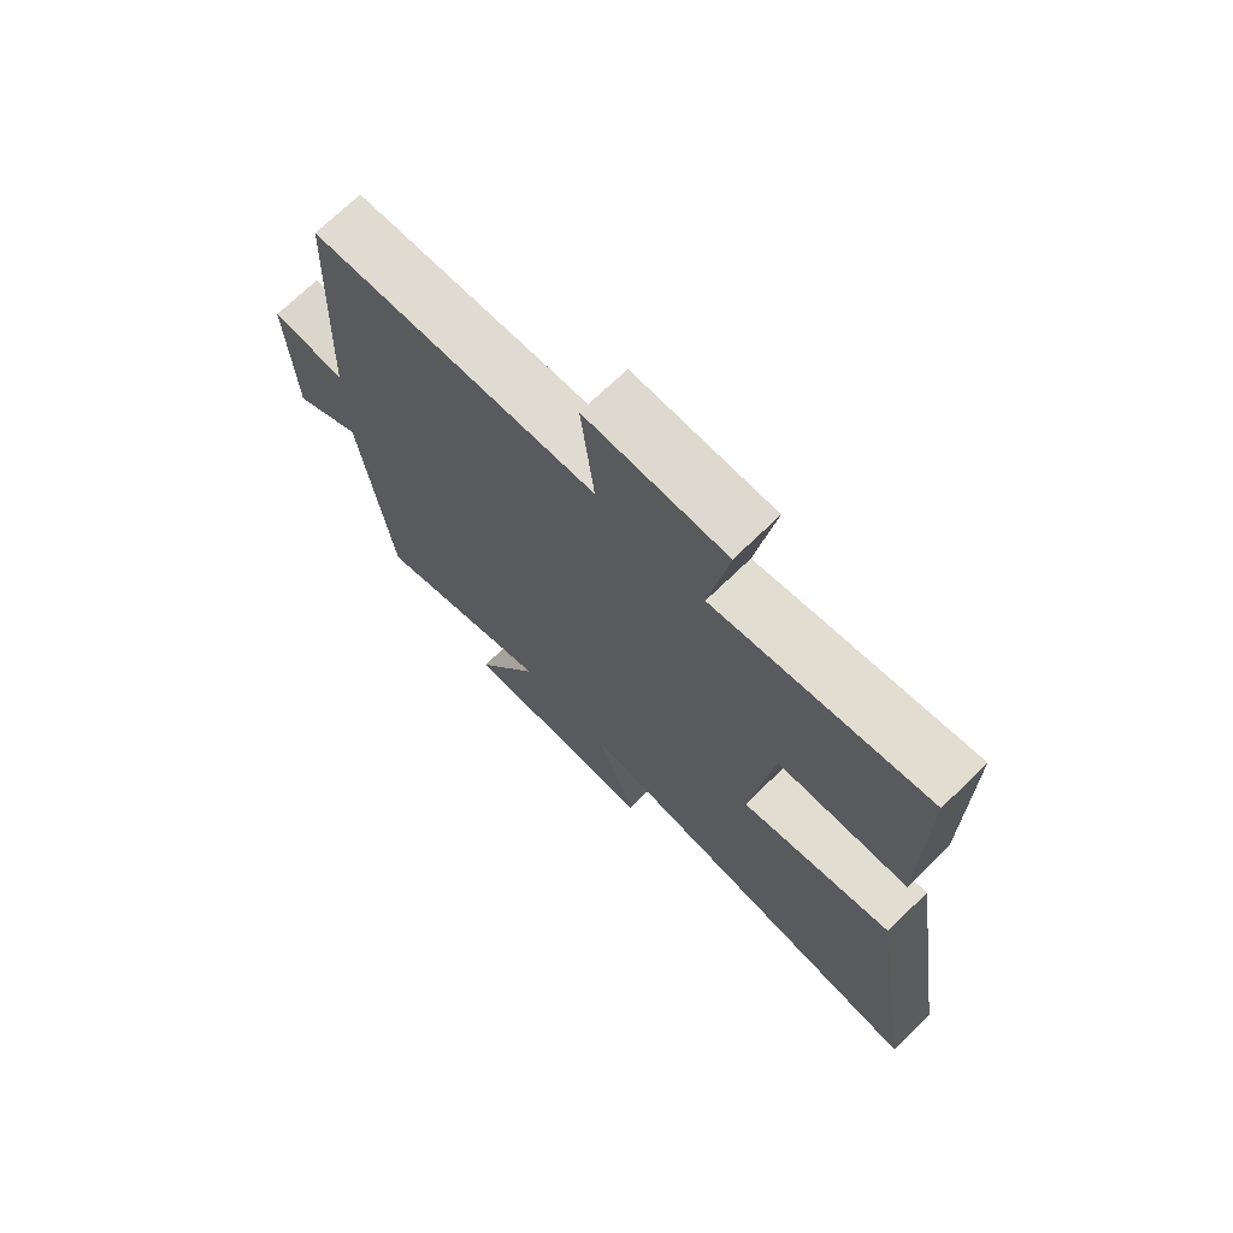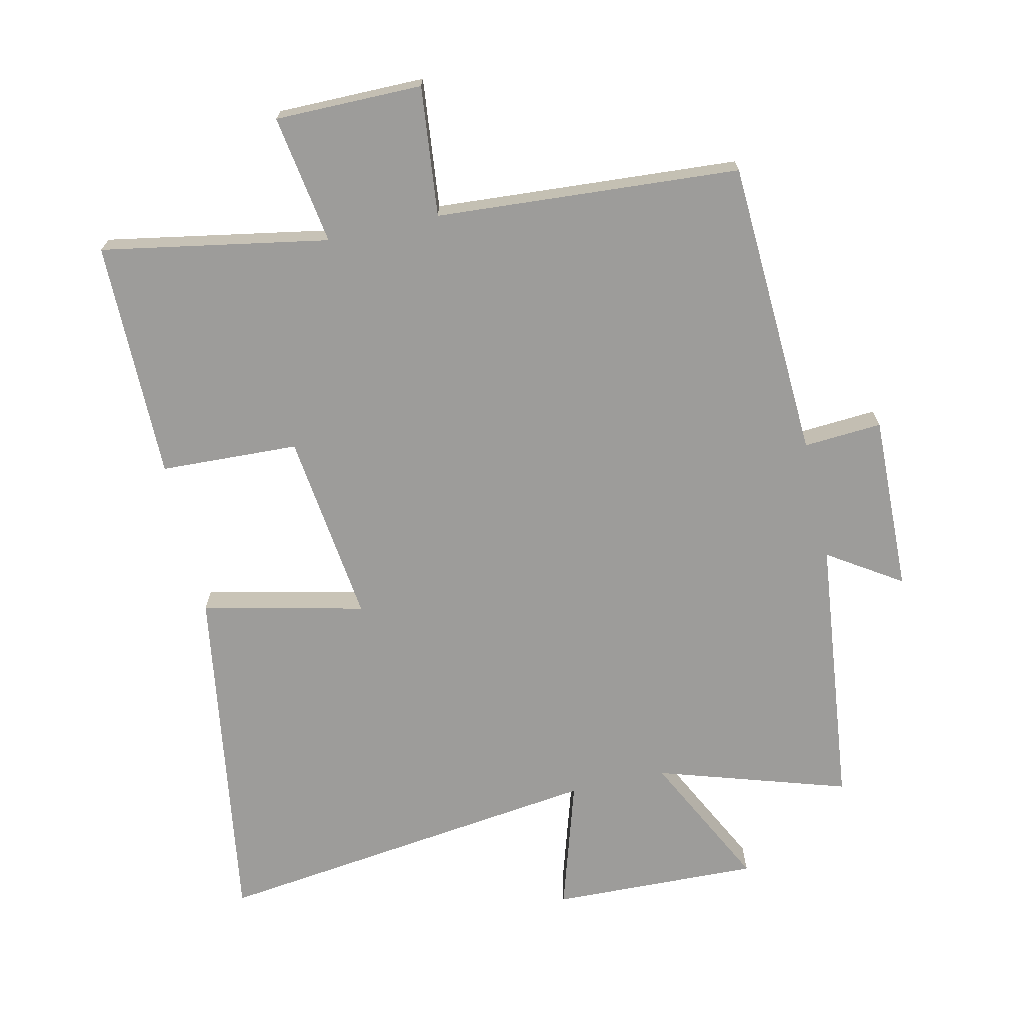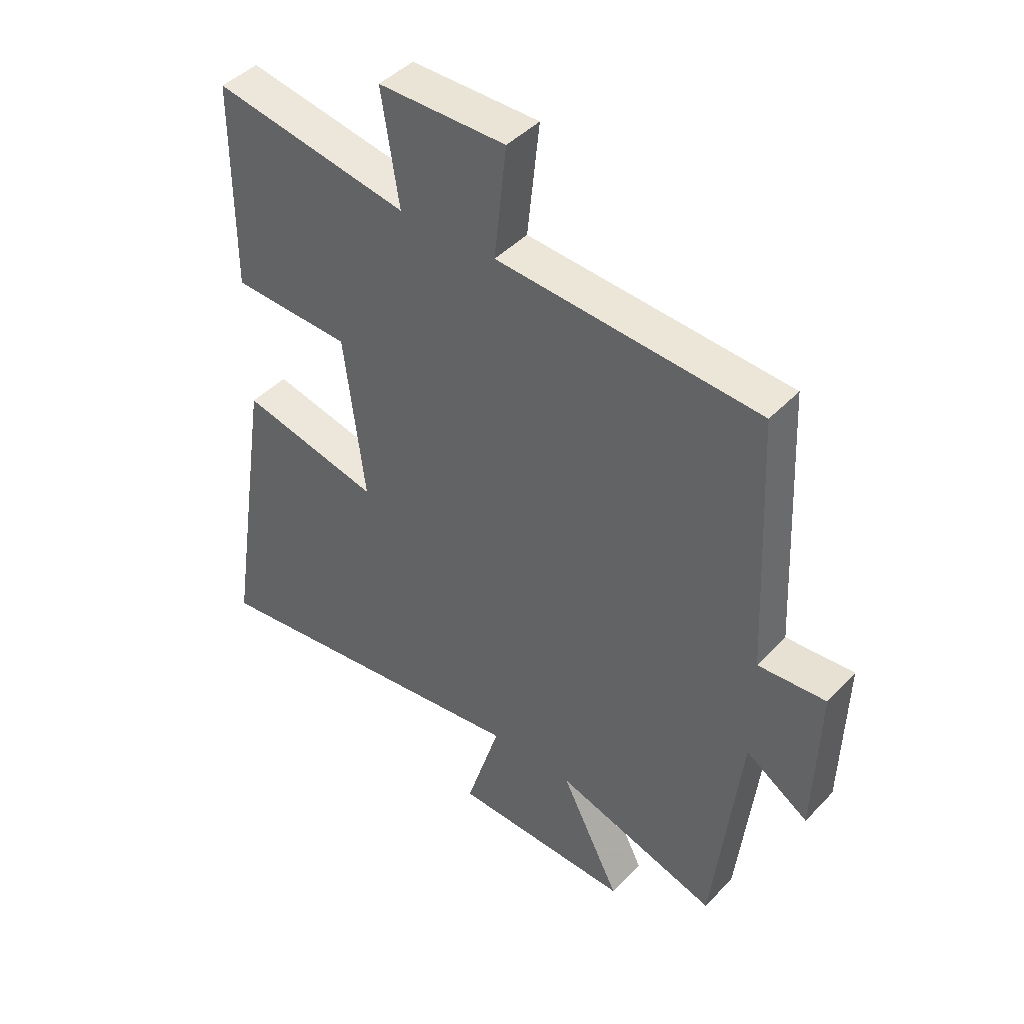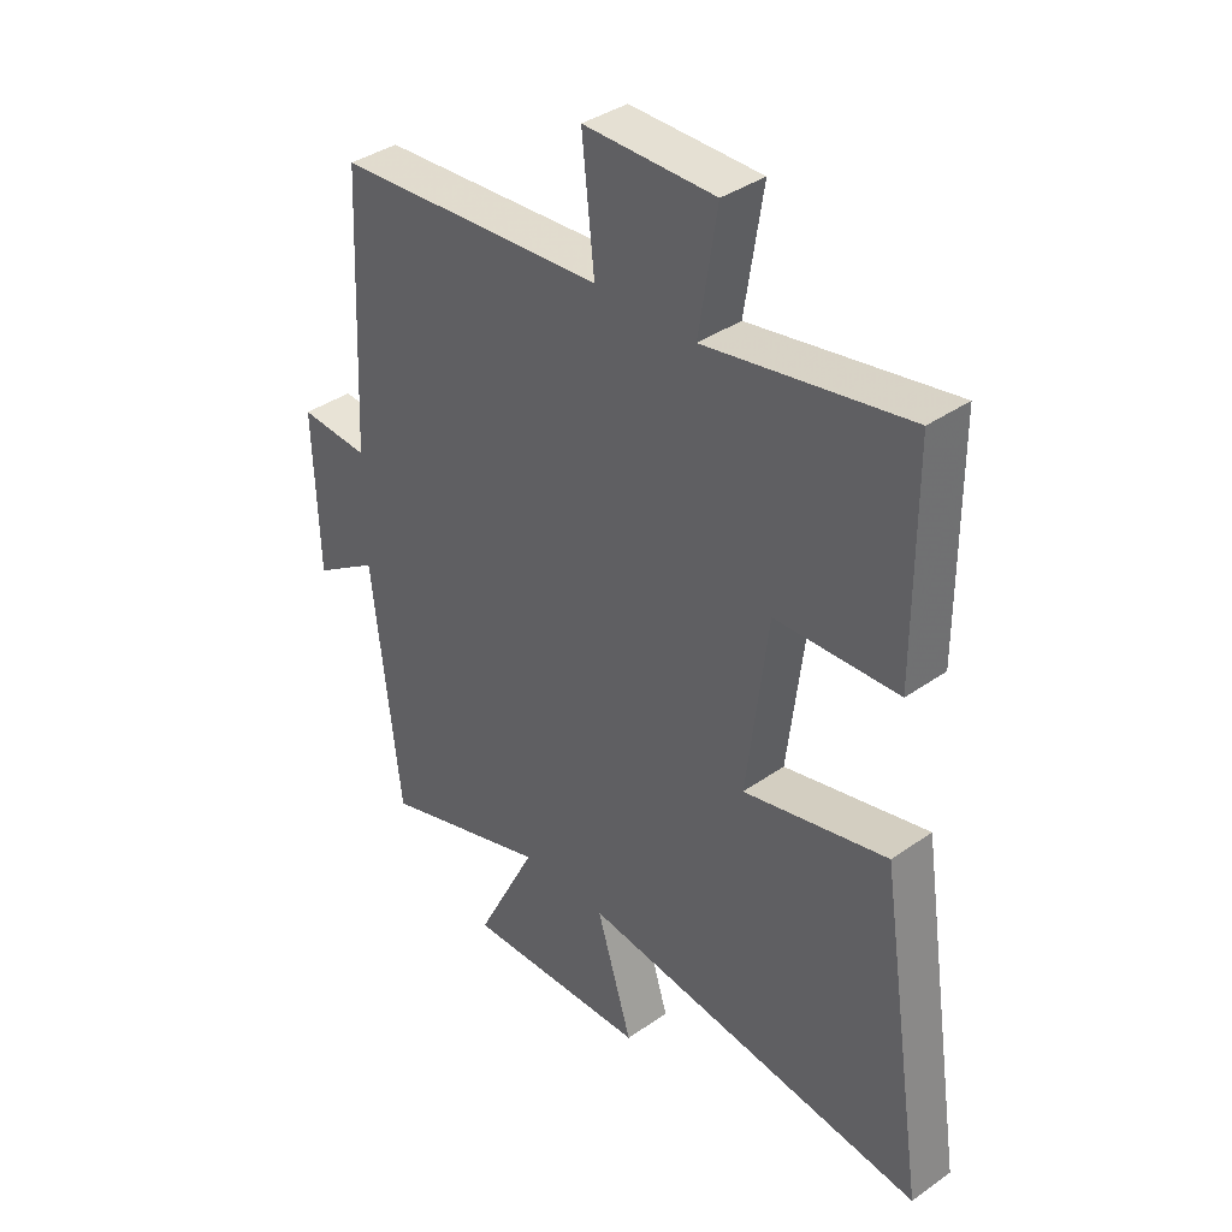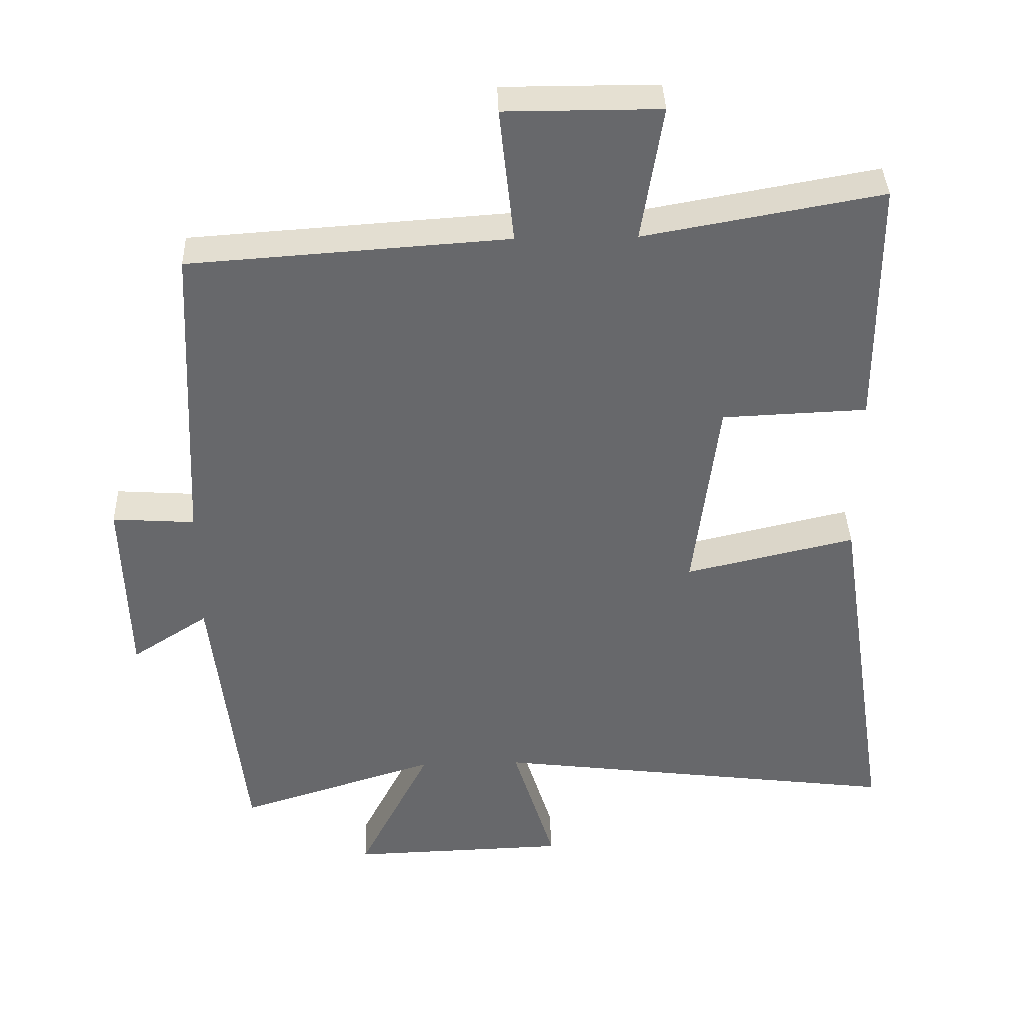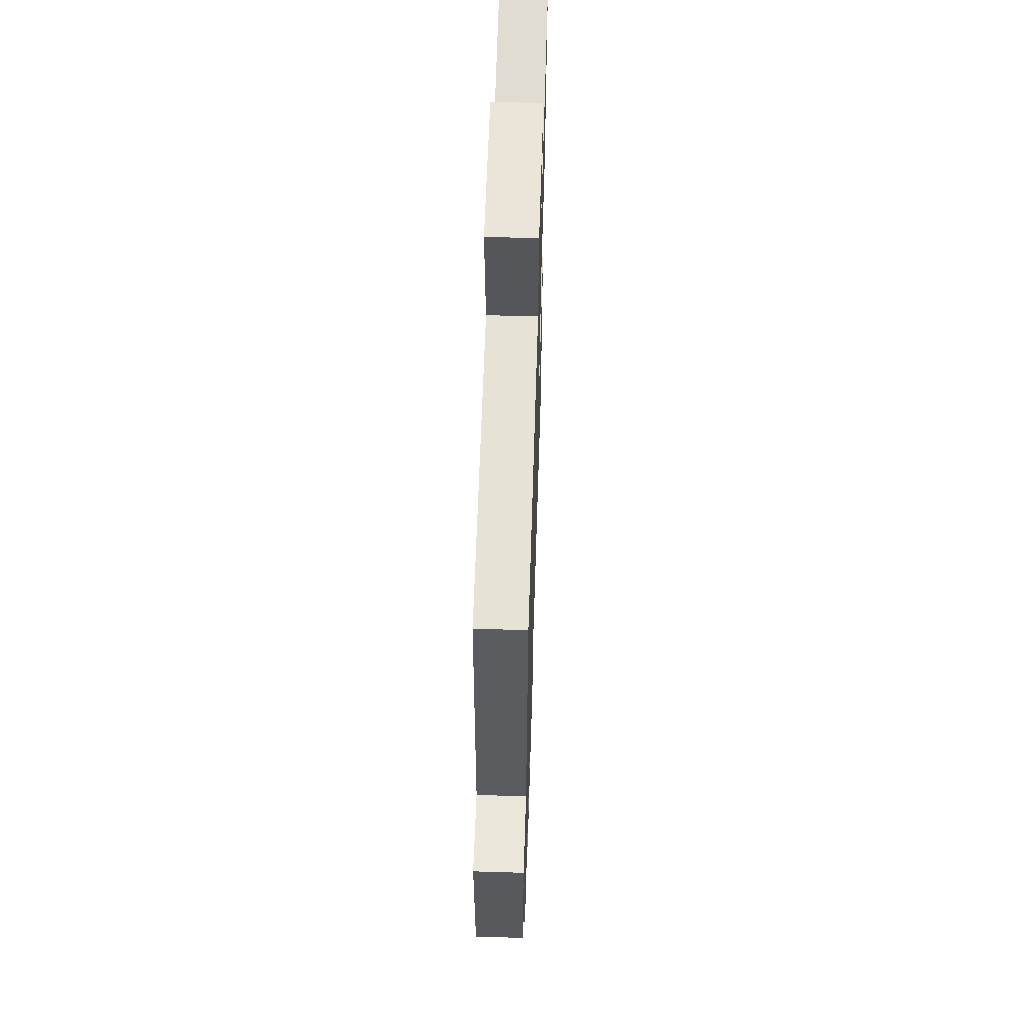
<metadata>
{"format":"obj","ext":"obj","renderer":"f3d","projection":"perspective","resolution":1024,"background":"white","views":[{"elev":71.7,"azim":-134.1,"up":"+Z"},{"elev":-70.2,"azim":12.7,"up":"+Y"},{"elev":43.8,"azim":39.7,"up":"+Z"},{"elev":37.9,"azim":-131.8,"up":"+Z"},{"elev":37.8,"azim":178.2,"up":"+Z"},{"elev":58.8,"azim":91.8,"up":"+Z"}]}
</metadata>
<code>
v 0.453 0.07 -0.591
v 0.164 0.07 -0.5
v 0.269 0.07 -0.708
v -0.047 0.07 -0.698
v 0.014 0.07 -0.5
v -0.581 0.07 -0.575
v -0.5 0.07 -0.045
v -0.254 0.07 -0.102
v -0.29 0.07 0.19
v -0.5 0.07 0.199
v -0.499 0.07 0.562
v -0.155 0.07 0.5
v -0.186 0.07 0.697
v 0.038 0.07 0.697
v 0.017 0.07 0.5
v 0.478 0.07 0.468
v 0.5 0.07 0.014
v 0.619 0.07 0.022
v 0.611 0.07 -0.248
v 0.5 0.07 -0.176
v 0.453 0 -0.591
v 0.164 0 -0.5
v 0.269 0 -0.708
v -0.047 0 -0.698
v 0.014 0 -0.5
v -0.581 0 -0.575
v -0.5 0 -0.045
v -0.254 0 -0.102
v -0.29 0 0.19
v -0.5 0 0.199
v -0.499 0 0.562
v -0.155 0 0.5
v -0.186 0 0.697
v 0.038 0 0.697
v 0.017 0 0.5
v 0.478 0 0.468
v 0.5 0 0.014
v 0.619 0 0.022
v 0.611 0 -0.248
v 0.5 0 -0.176
f 17 18 19 20
f 20 1 2
f 17 20 2
f 16 17 2
f 15 16 2
f 12 13 14 15
f 12 15 2
f 9 10 11 12
f 8 9 12 2
f 5 6 7 8
f 5 8 2 3
f 3 4 5
f 40 39 38 37
f 22 21 40
f 22 40 37
f 22 37 36
f 22 36 35
f 35 34 33 32
f 22 35 32
f 32 31 30 29
f 22 32 29 28
f 28 27 26 25
f 23 22 28 25
f 25 24 23
f 1 21 22 2
f 2 22 23 3
f 3 23 24 4
f 4 24 25 5
f 5 25 26 6
f 6 26 27 7
f 7 27 28 8
f 8 28 29 9
f 9 29 30 10
f 10 30 31 11
f 11 31 32 12
f 12 32 33 13
f 13 33 34 14
f 14 34 35 15
f 15 35 36 16
f 16 36 37 17
f 17 37 38 18
f 18 38 39 19
f 19 39 40 20
f 20 40 21 1

</code>
